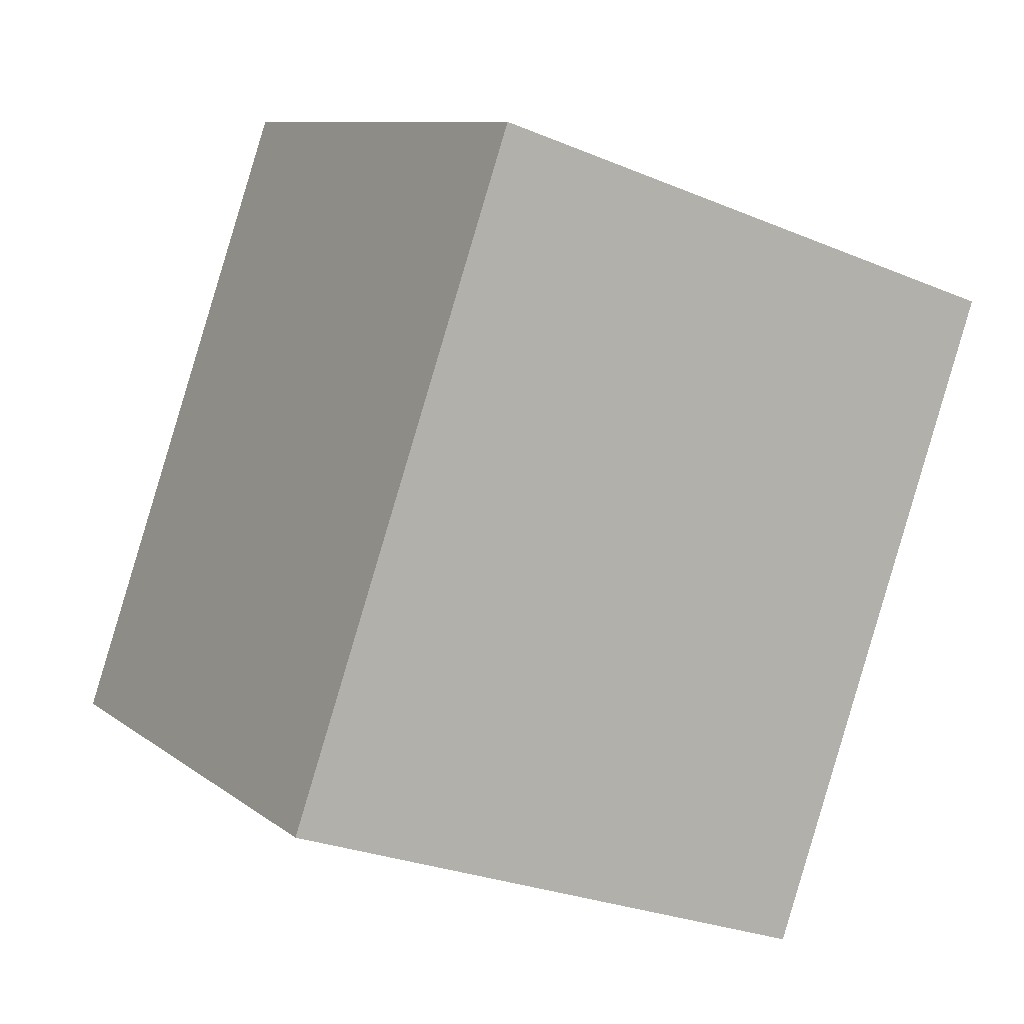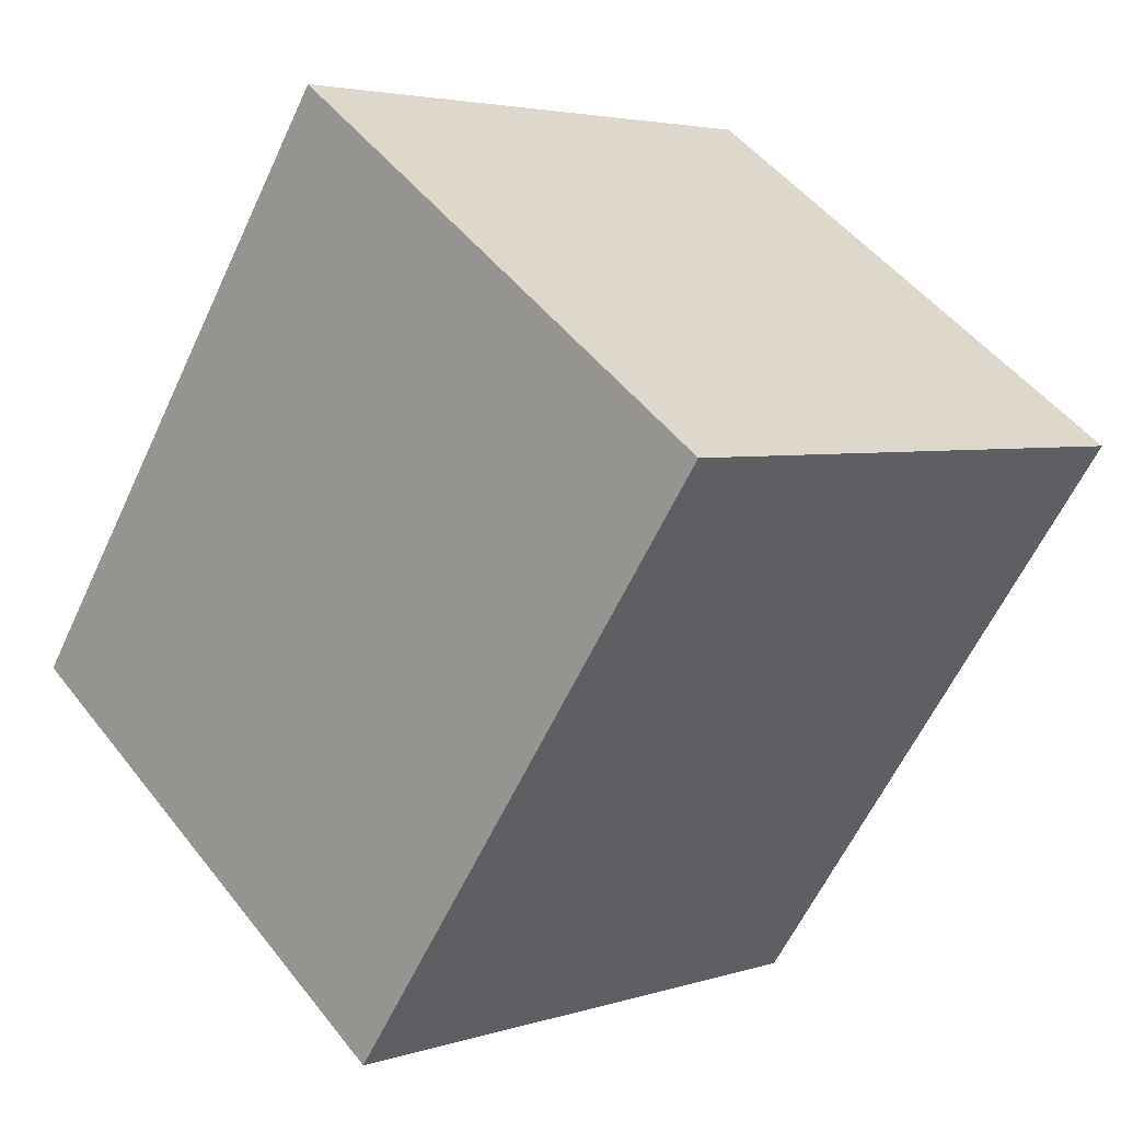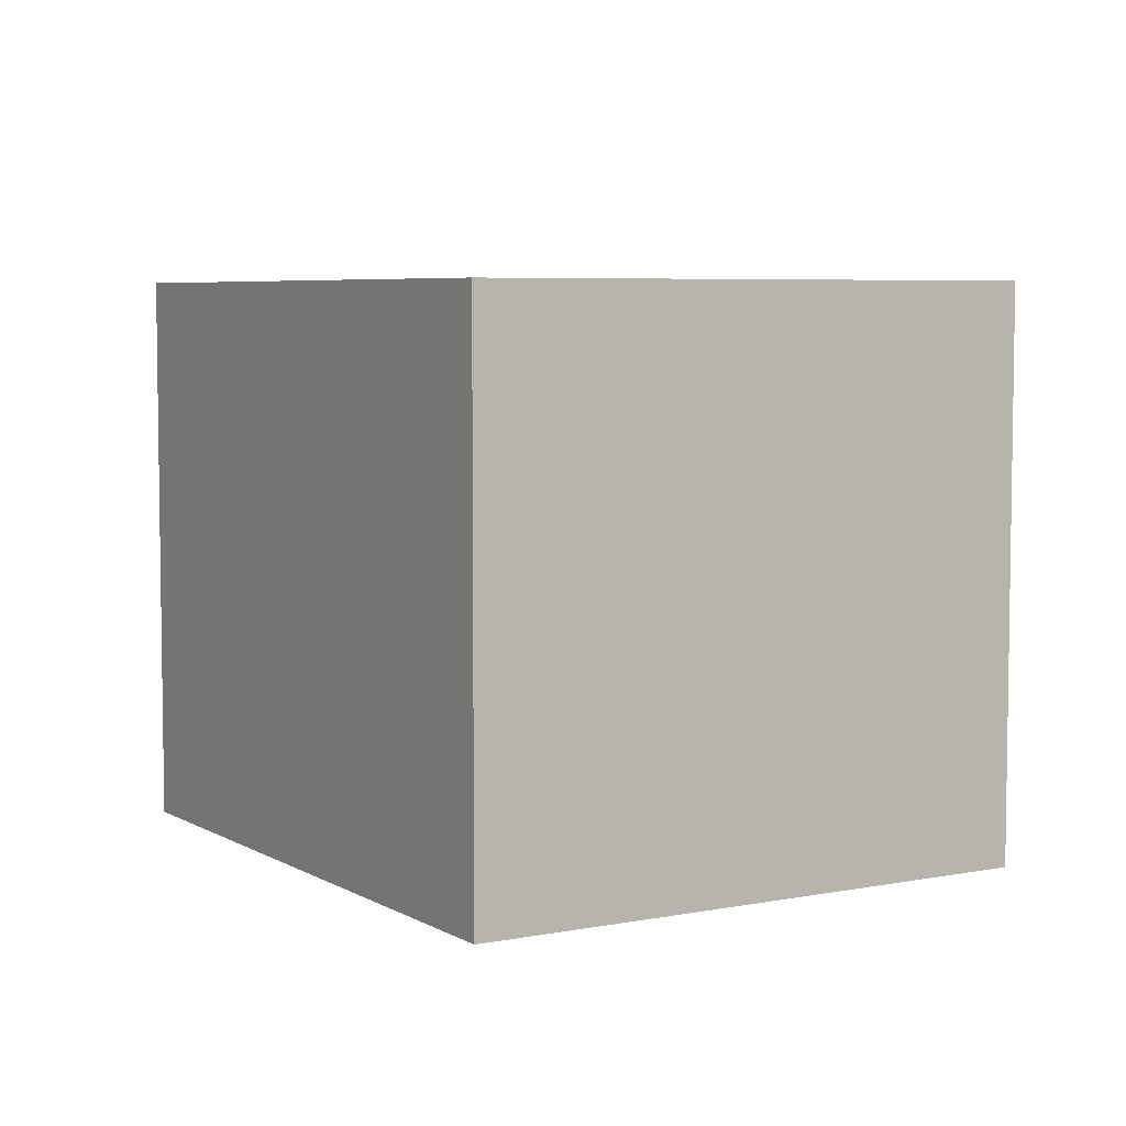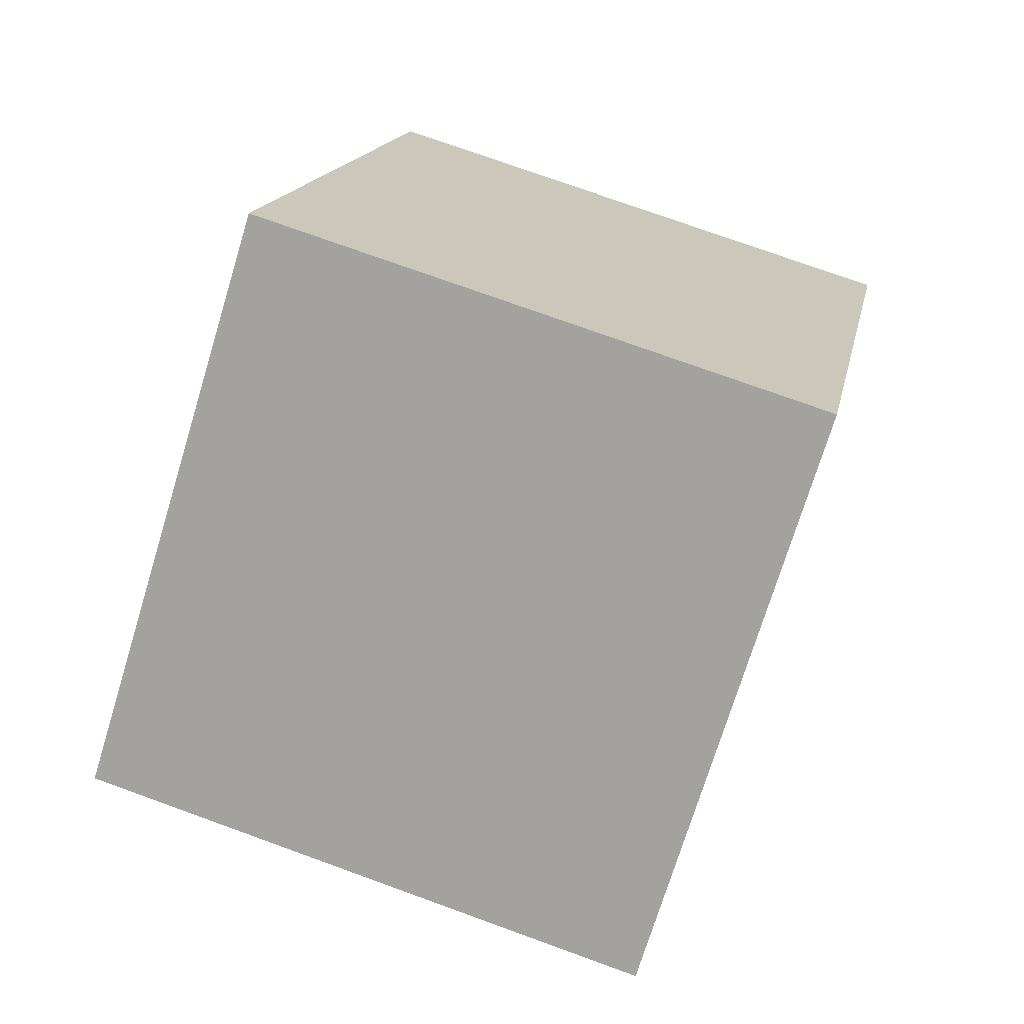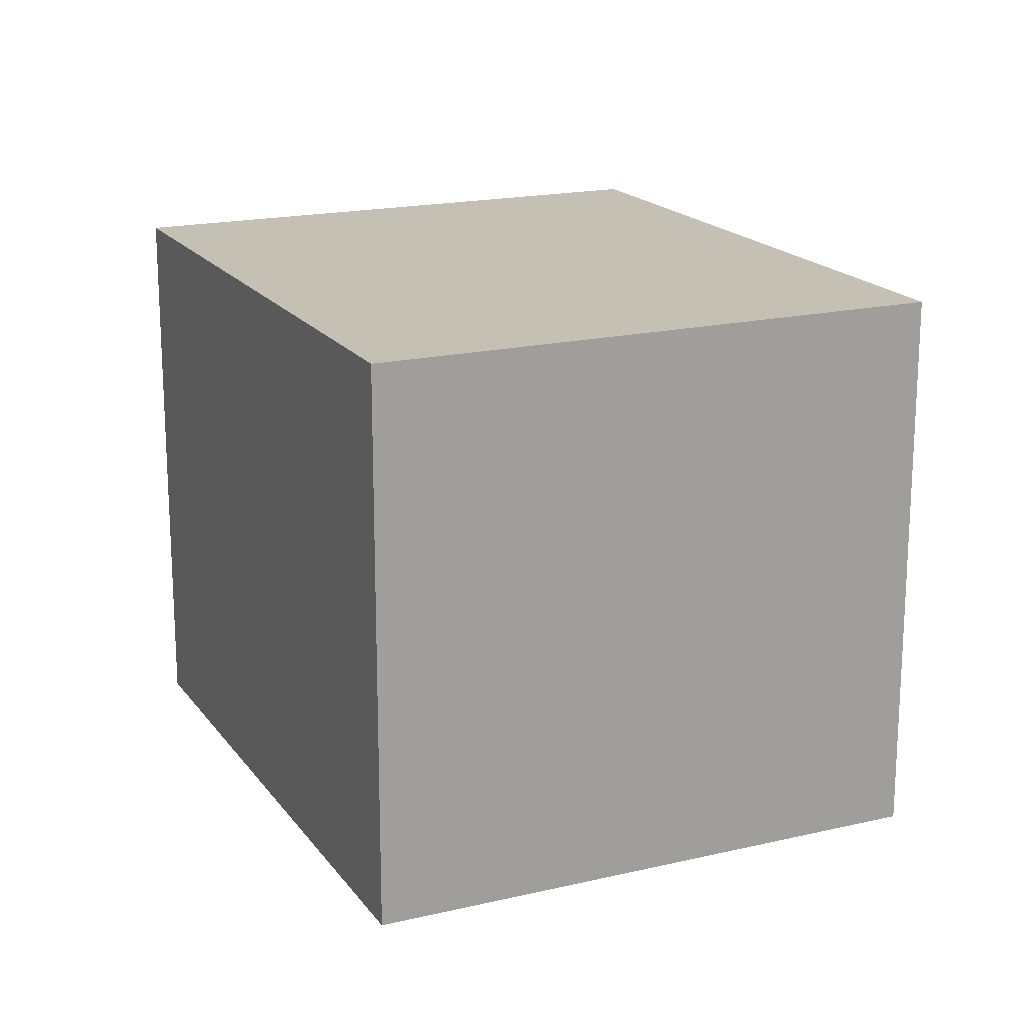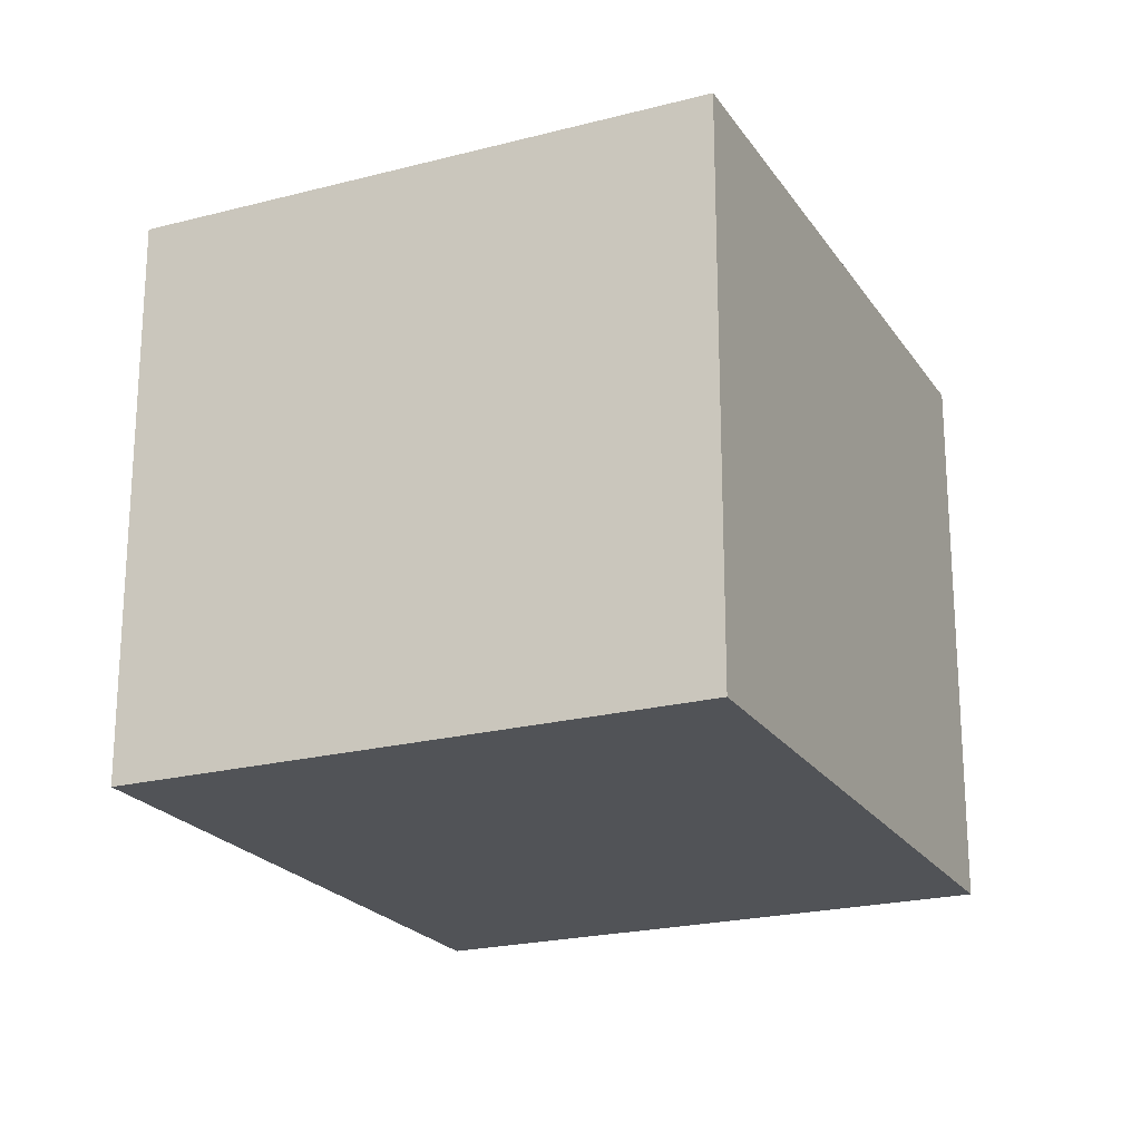
<metadata>
{"format":"obj","ext":"obj","renderer":"f3d","projection":"perspective","resolution":1024,"background":"white","views":[{"elev":-27.2,"azim":-122.9,"up":"+Y"},{"elev":49.7,"azim":143.6,"up":"+Y"},{"elev":5.7,"azim":-179.7,"up":"+Z"},{"elev":75.2,"azim":-70.1,"up":"+Y"},{"elev":18.2,"azim":7.0,"up":"+Z"},{"elev":-21.8,"azim":56.2,"up":"+Z"}]}
</metadata>
<code>
v -1.788 6.257 5.8
v -2.166 6.873 5.8
v -2.699 6.545 5.8
v -2.321 5.93 5.8
v -1.788 6.257 6.4
v -2.166 6.873 6.4
v -2.699 6.545 6.4
v -2.321 5.93 6.4
o Object
f 1 2 3
f 1 3 4
f 5 6 7
f 5 7 8
f 1 2 6
f 1 6 5
f 2 3 7
f 2 7 6
f 3 4 8
f 3 8 7
f 4 1 5
f 4 5 8

</code>
